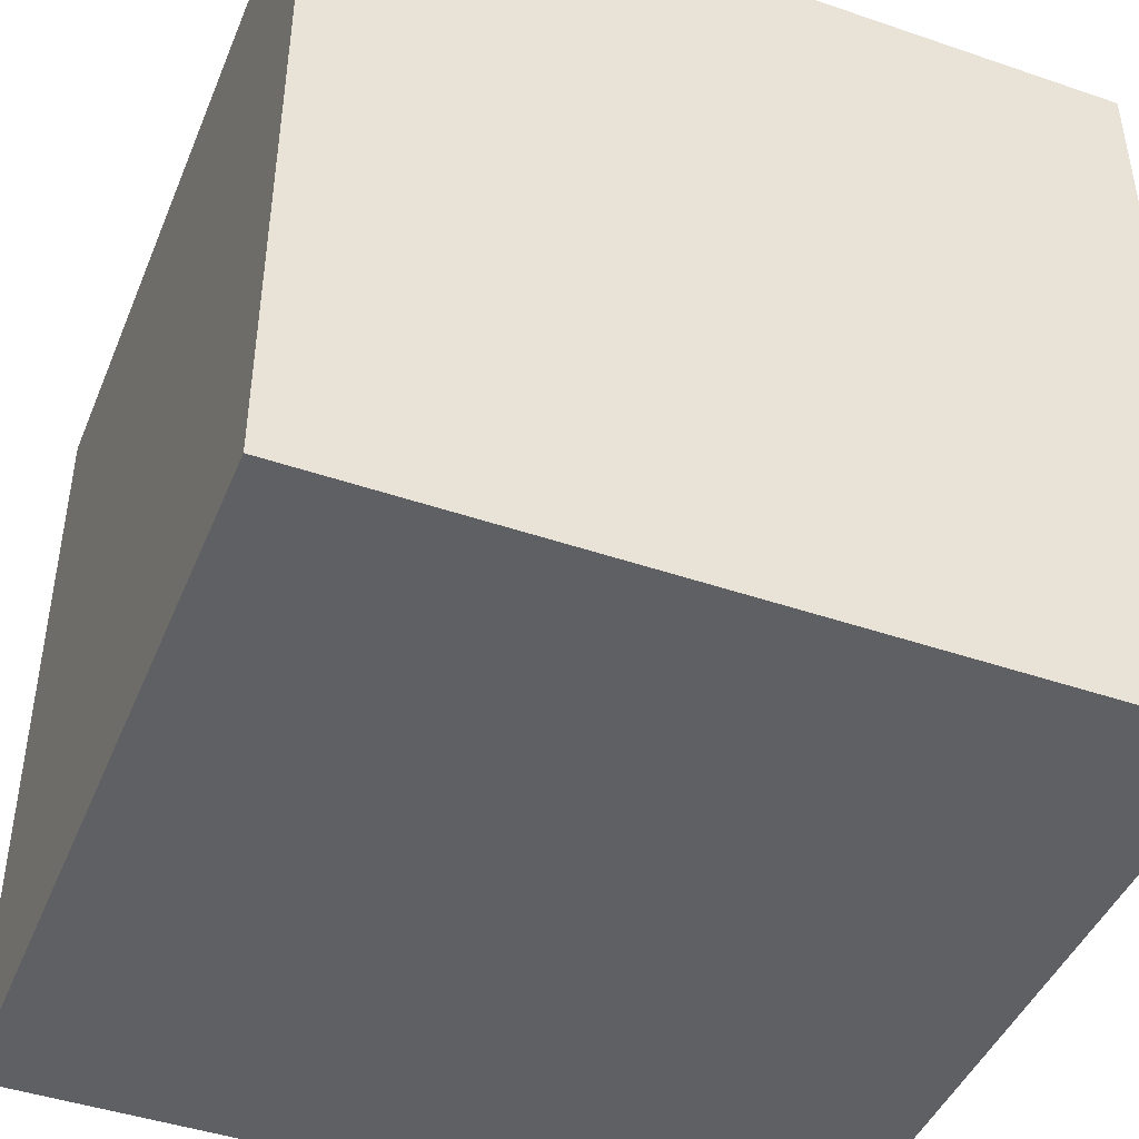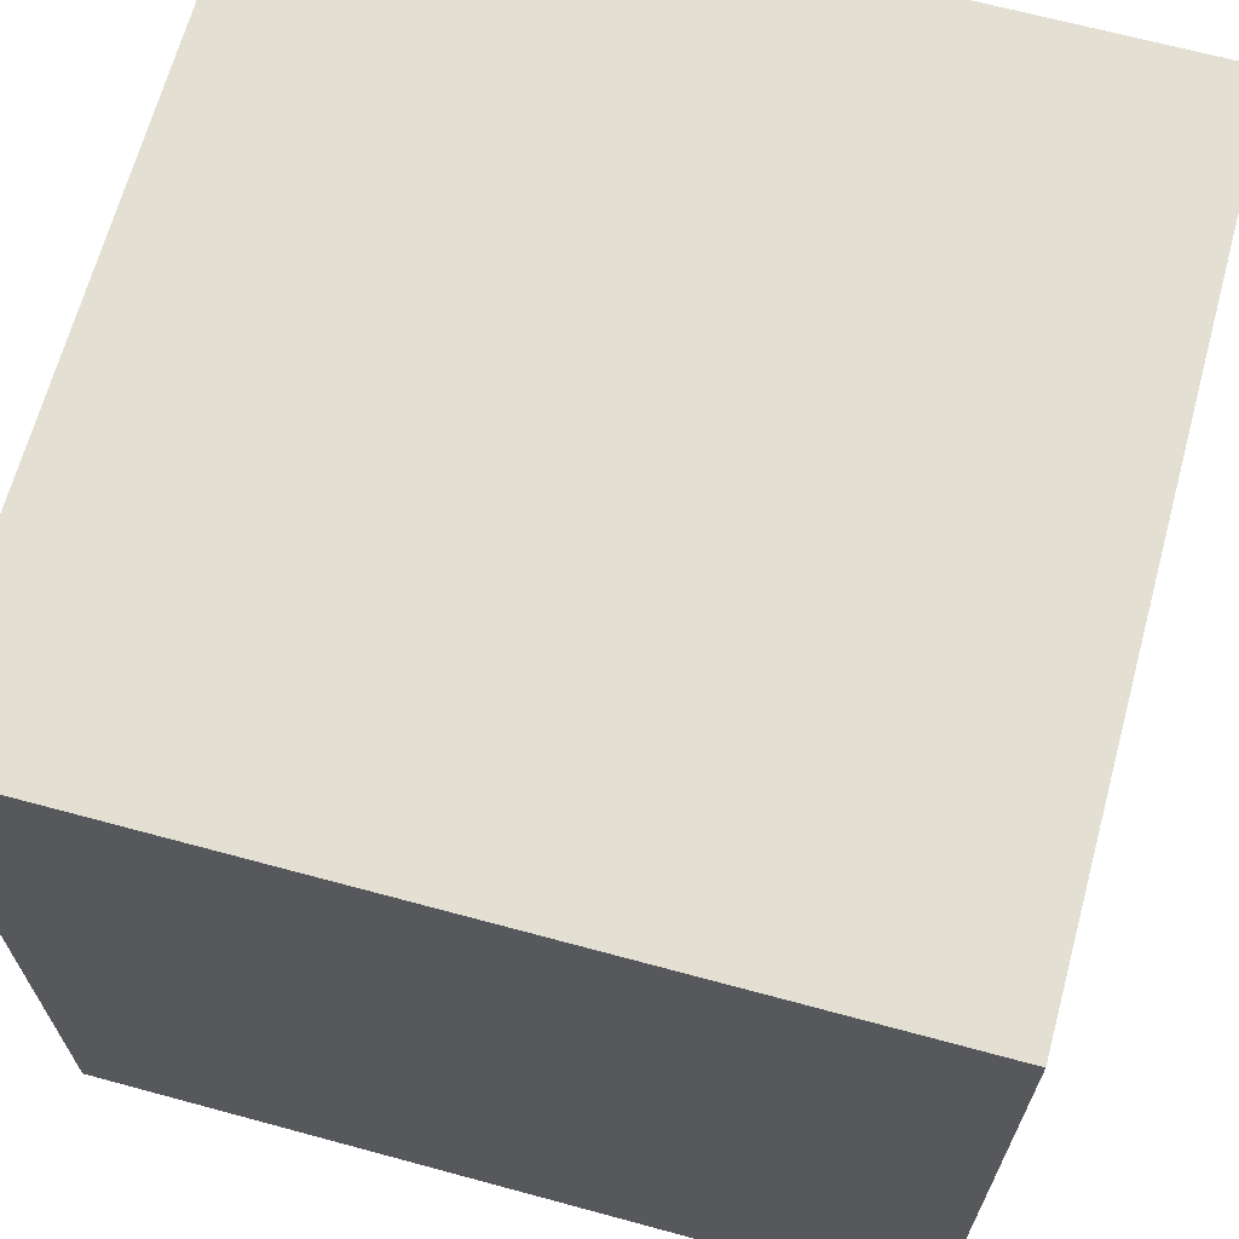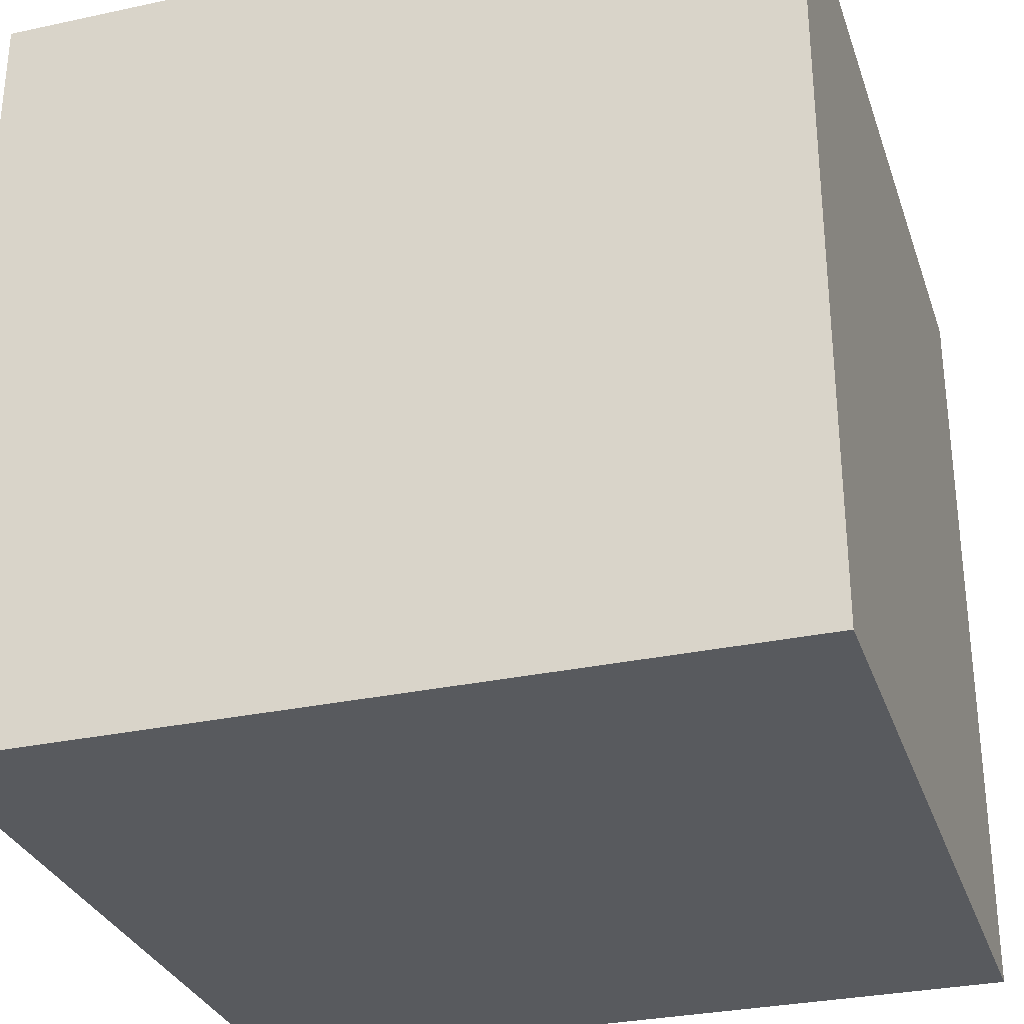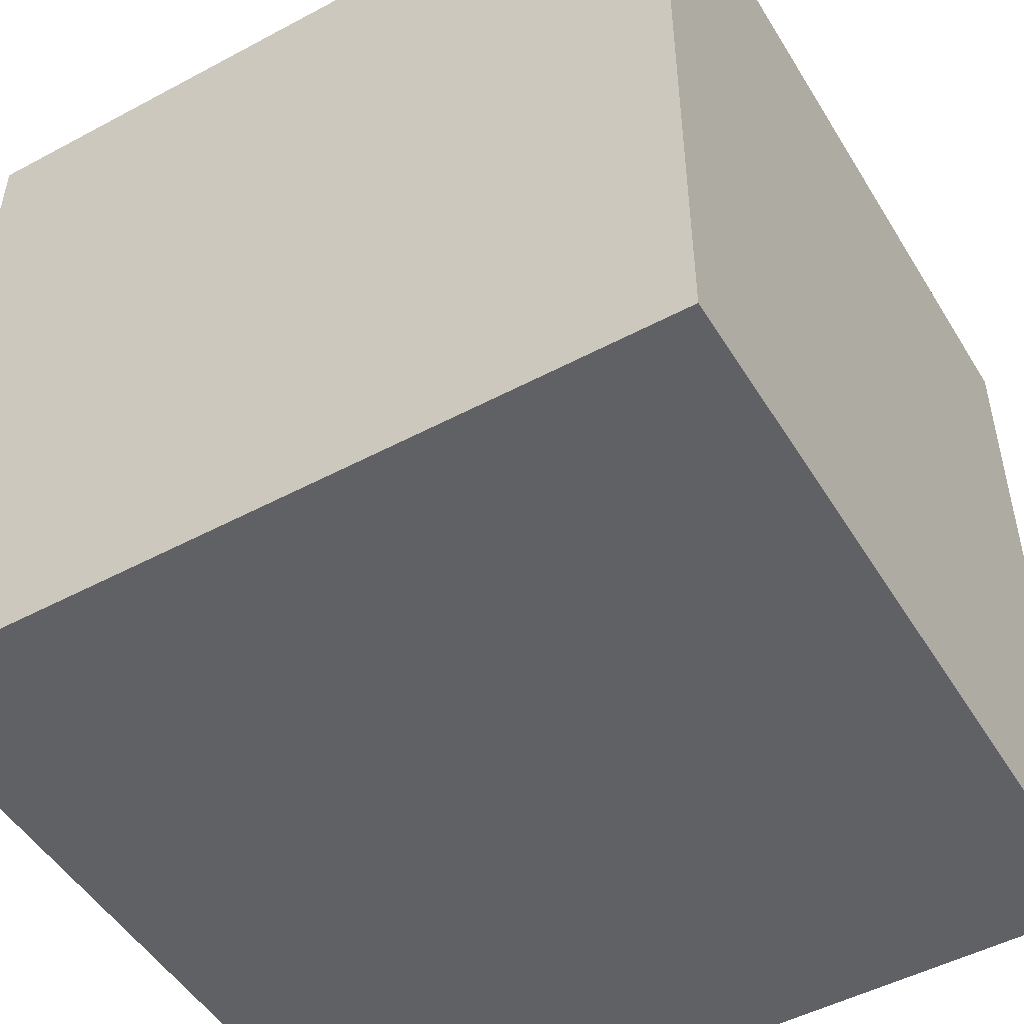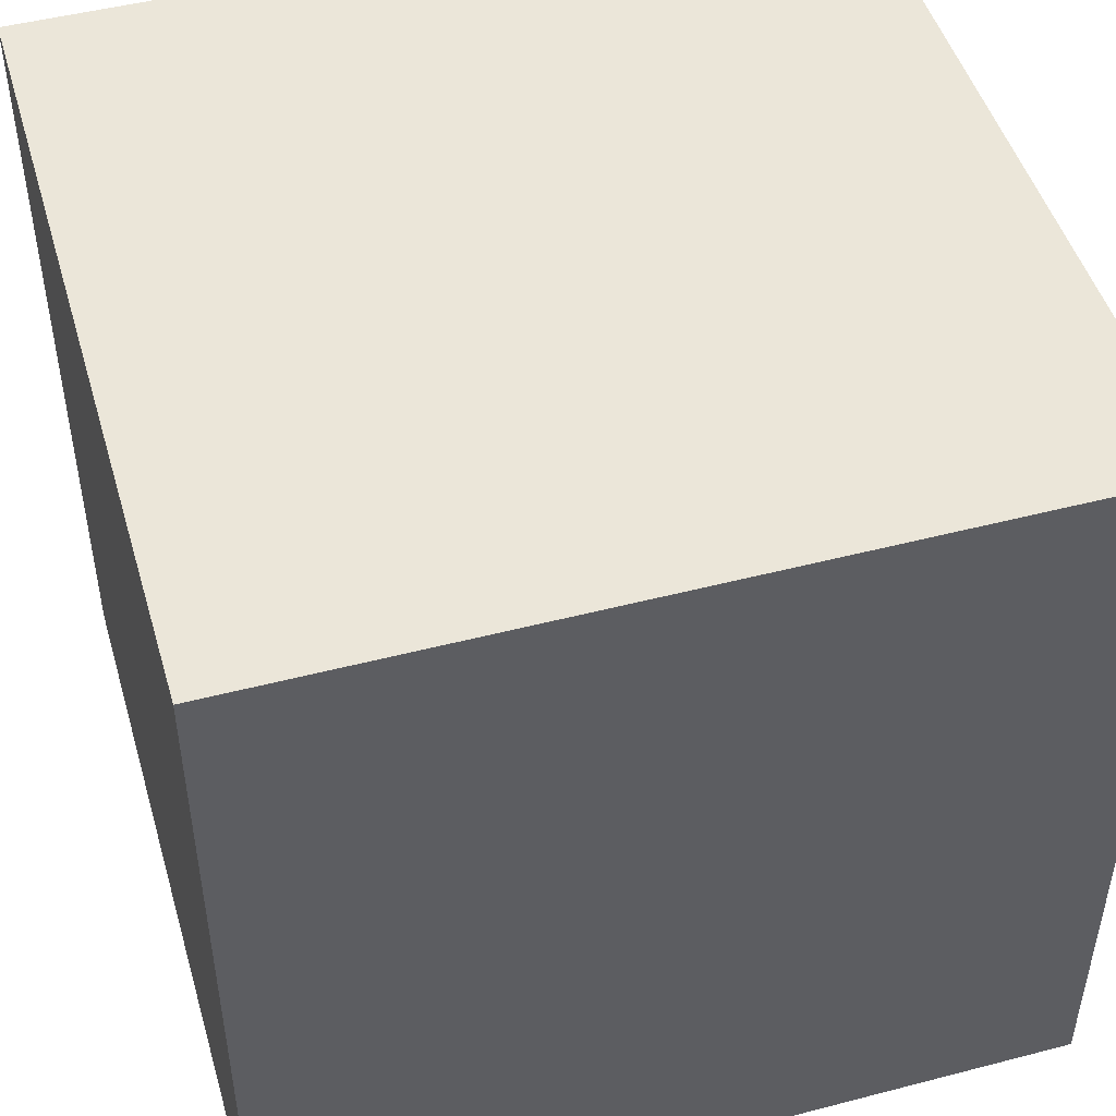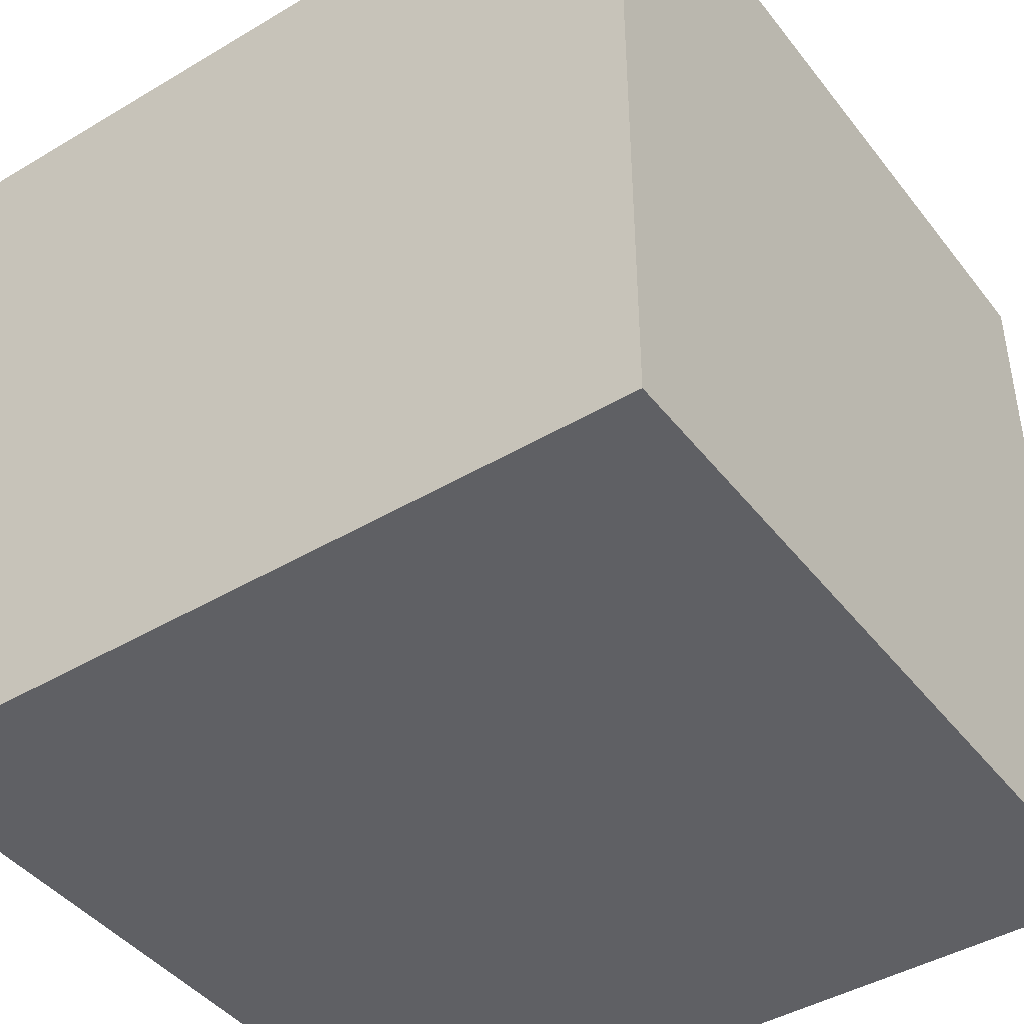
<metadata>
{"format":"obj","ext":"obj","renderer":"f3d","projection":"perspective","resolution":1024,"background":"white","views":[{"elev":-44.6,"azim":-111.7,"up":"+Y"},{"elev":67.0,"azim":-164.8,"up":"+Y"},{"elev":-30.5,"azim":-72.7,"up":"+Y"},{"elev":-49.7,"azim":-59.5,"up":"+Y"},{"elev":48.3,"azim":163.8,"up":"+Z"},{"elev":-43.5,"azim":-145.0,"up":"+Z"}]}
</metadata>
<code>
g pb_Mesh52834
v 0 0 0
v -6 0 0
v 0 6 0
v -6 6 0
v -6 0 0
v -6 0 -6
v -6 6 0
v -6 6 -6
v -6 0 -6
v 0 0 -6
v -6 6 -6
v 0 6 -6
v 0 0 -6
v 0 0 0
v 0 6 -6
v 0 6 0
v 0 6 0
v -6 6 0
v 0 6 -6
v -6 6 -6
v 0 0 -6
v -6 0 -6
v 0 0 0
v -6 0 0
g pb_Mesh52834_0
f 3 2 1
f 3 4 2
f 7 6 5
f 7 8 6
f 11 10 9
f 11 12 10
f 15 14 13
f 15 16 14
f 19 18 17
f 19 20 18
f 23 22 21
f 23 24 22

</code>
